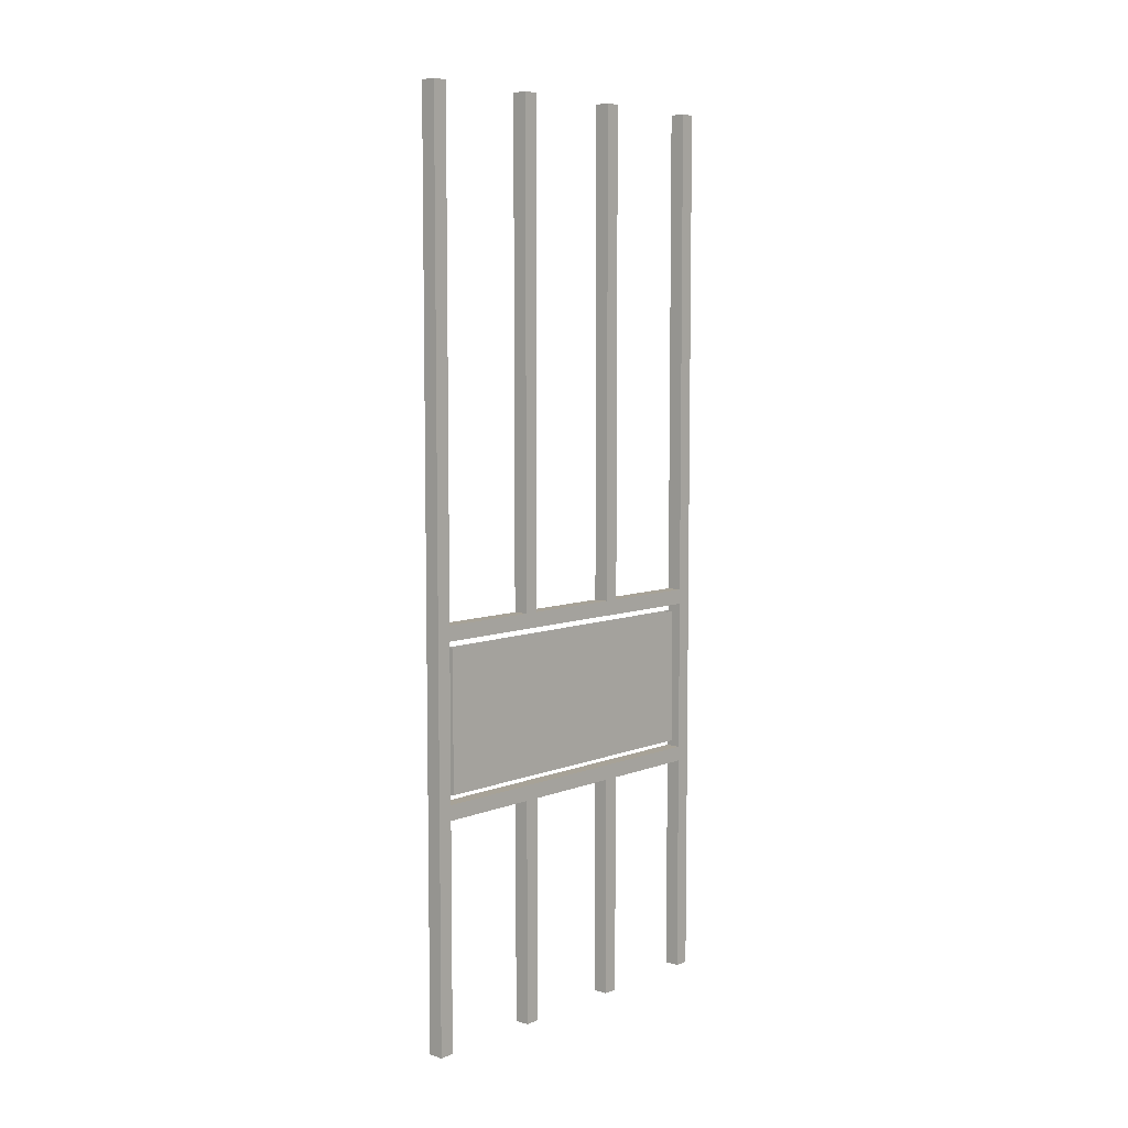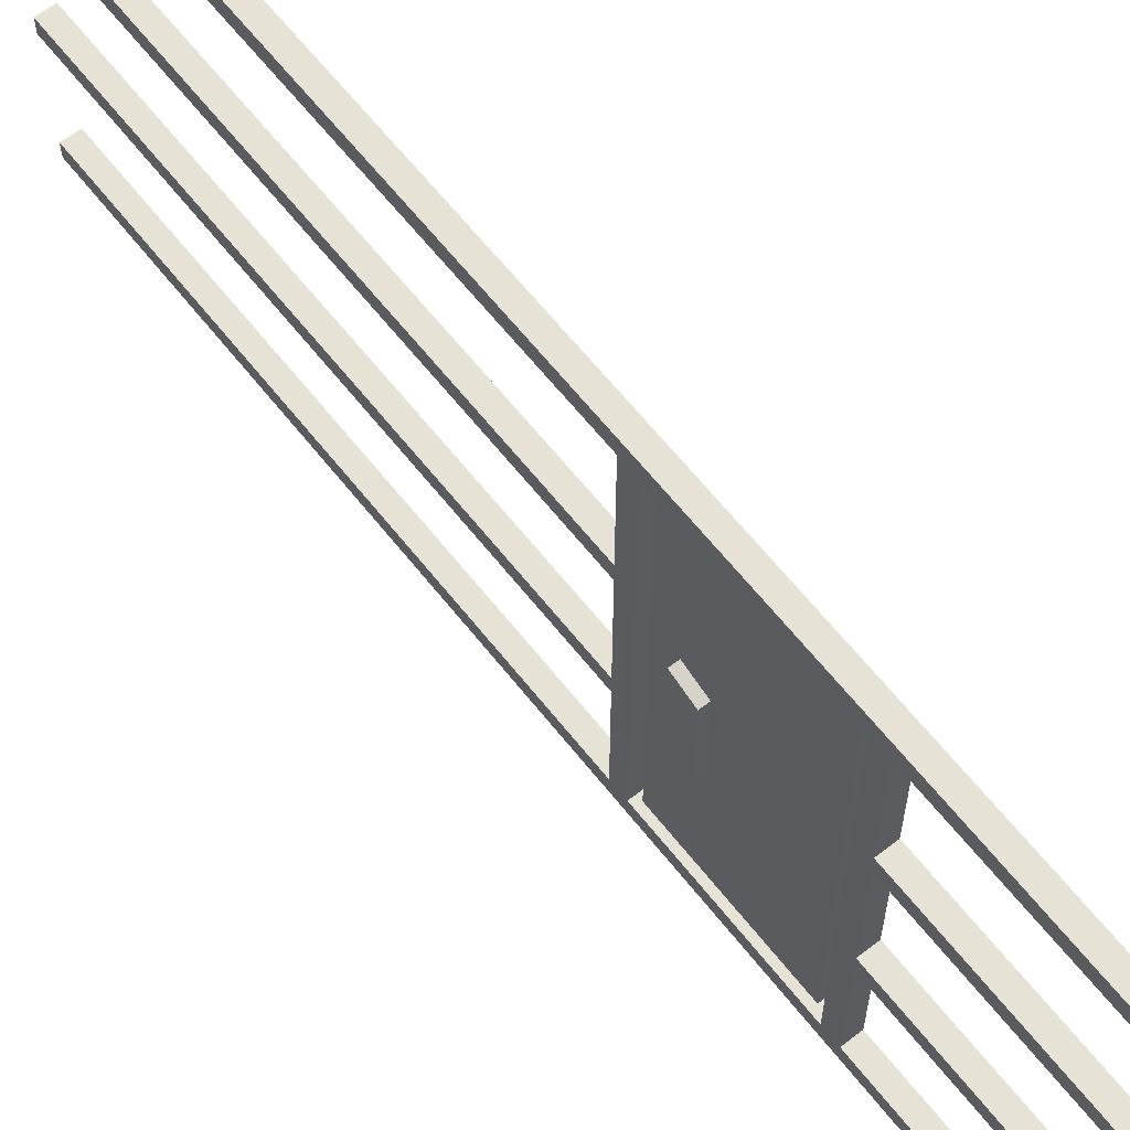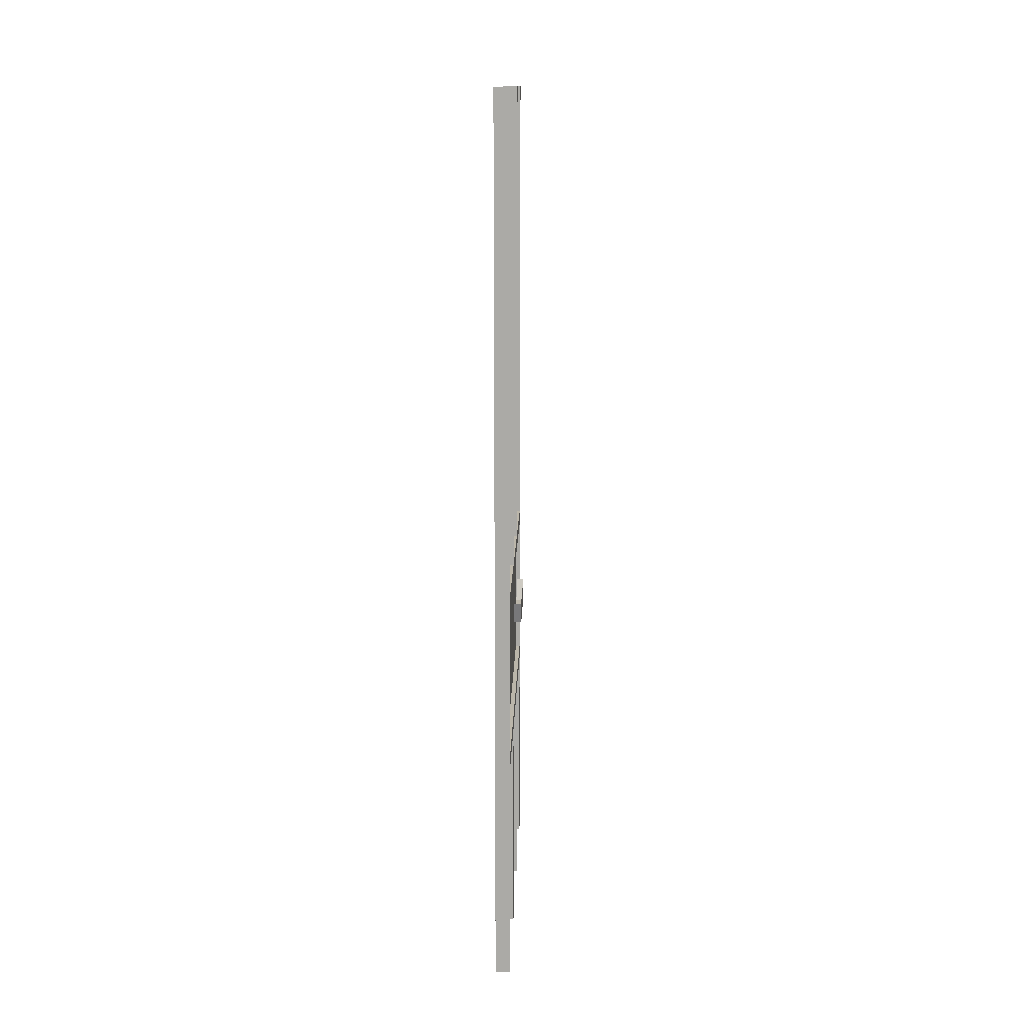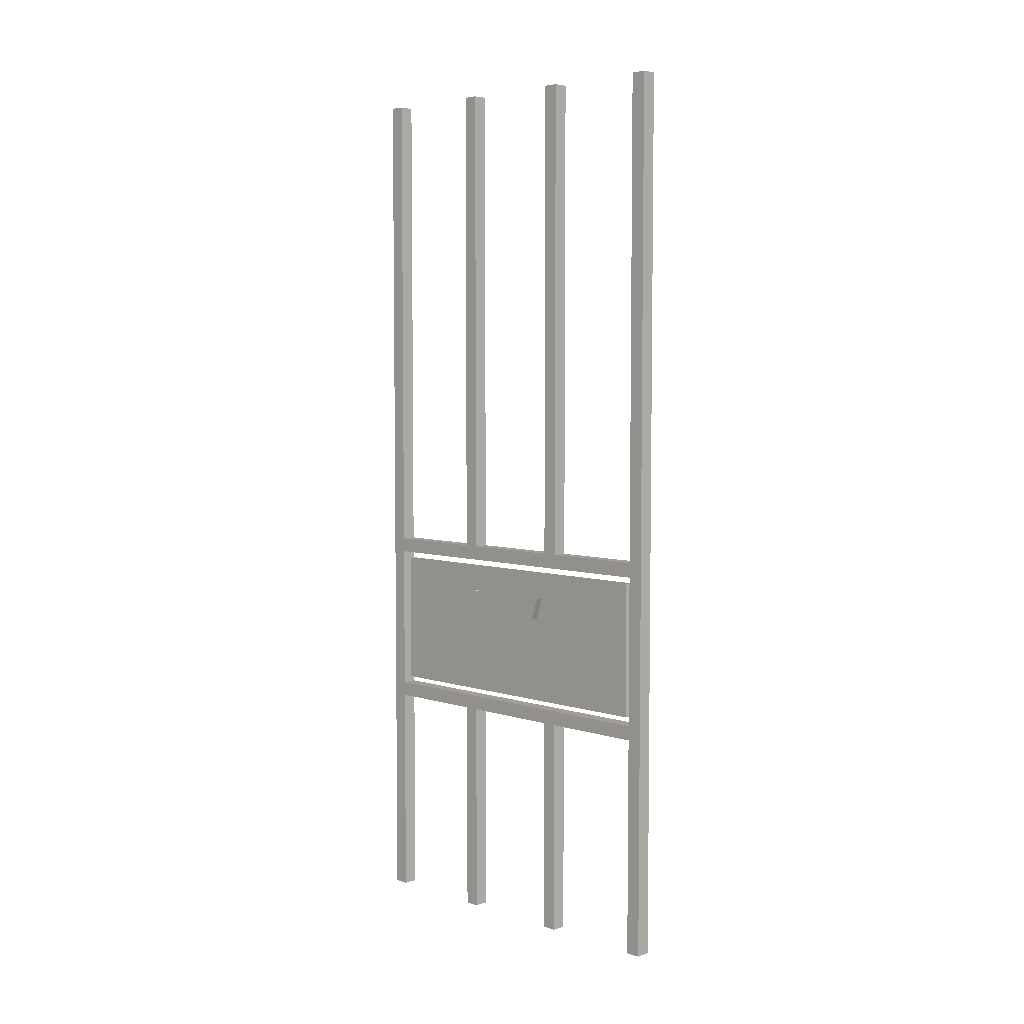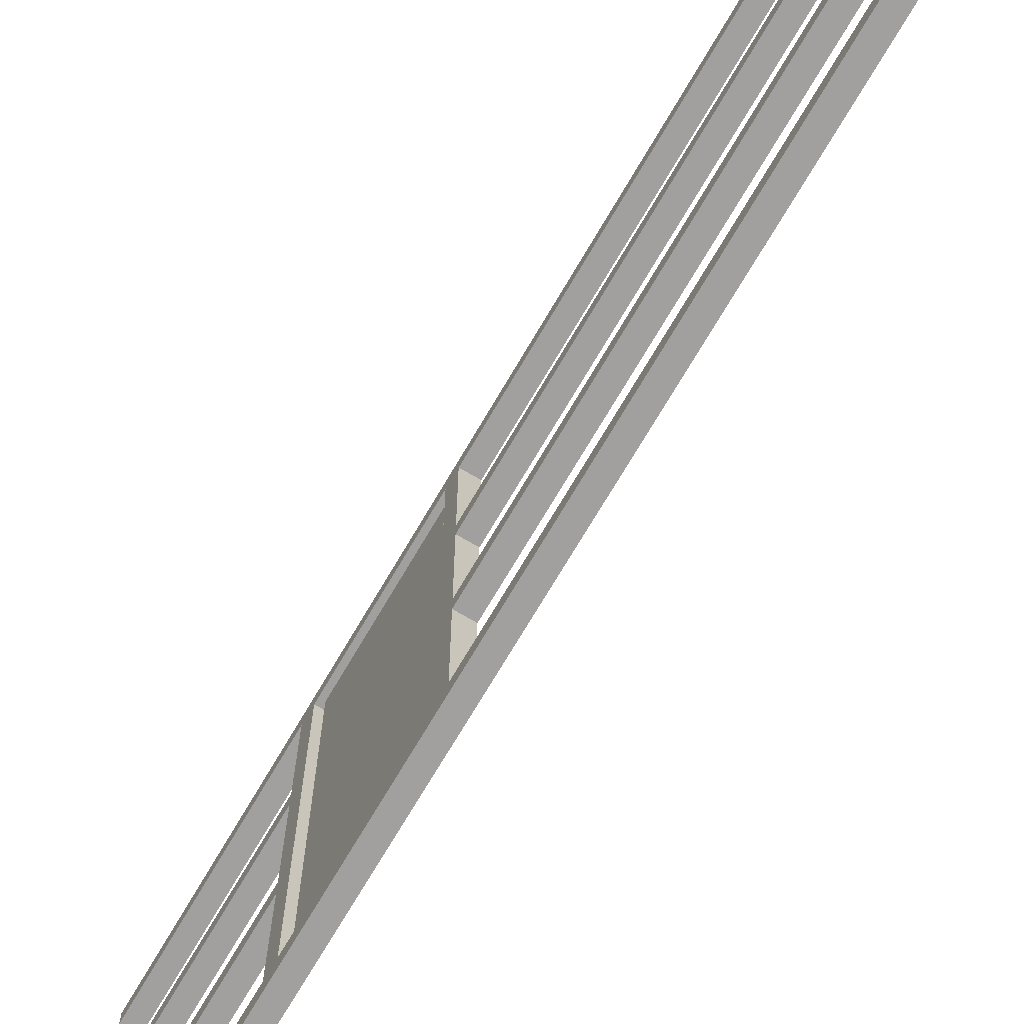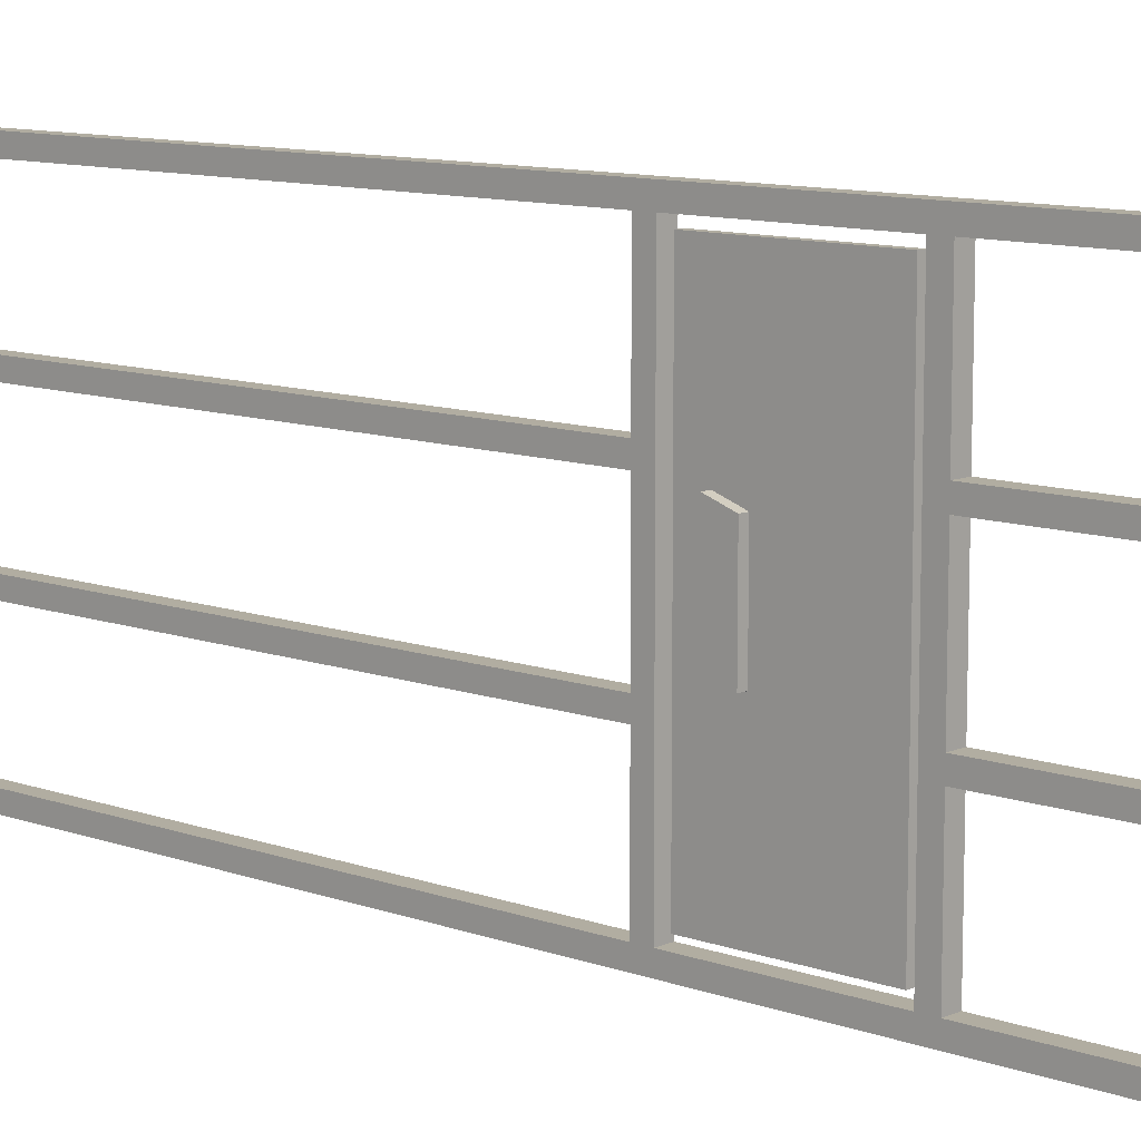
<metadata>
{"format":"obj","ext":"obj","renderer":"f3d","projection":"perspective","resolution":1024,"background":"white","views":[{"elev":6.6,"azim":41.2,"up":"+Y"},{"elev":62.9,"azim":-38.1,"up":"+Z"},{"elev":13.9,"azim":-178.2,"up":"+Y"},{"elev":5.1,"azim":-45.3,"up":"+Y"},{"elev":-71.8,"azim":149.6,"up":"+Z"},{"elev":10.3,"azim":-47.5,"up":"+Z"}]}
</metadata>
<code>
o wall/aviary_hatch/straight
v -59 0 -51
v -59 0 -55
v -59 -240 -55
v -59 -240 -51
v -55 0 -51
v -55 -240 -51
v -55 0 -55
v -55 -240 -55
v -59 0 -19
v -59 0 -23
v -59 -131 -23
v -59 -131 -19
v -55 0 -19
v -55 -131 -19
v -55 0 -23
v -55 -131 -23
v -59 0 13
v -59 0 9
v -59 -131 9
v -59 -131 13
v -55 0 13
v -55 -131 13
v -55 0 9
v -55 -131 9
v -59 0 45
v -59 0 41
v -59 -240 41
v -59 -240 45
v -55 0 45
v -55 -240 45
v -55 0 41
v -55 -240 41
v -59 -180 -19
v -59 -180 -23
v -59 -240 -23
v -59 -240 -19
v -55 -180 -19
v -55 -240 -19
v -55 -180 -23
v -55 -240 -23
v -59 -180 13
v -59 -180 9
v -59 -240 9
v -59 -240 13
v -55 -180 13
v -55 -240 13
v -55 -180 9
v -55 -240 9
v -59 -131 -51
v -59 -135 -51
v -59 -135 41
v -59 -131 41
v -55 -131 -51
v -55 -131 41
v -55 -135 -51
v -55 -135 41
v -59 -176 -51
v -59 -180 -51
v -59 -180 41
v -59 -176 41
v -55 -176 -51
v -55 -176 41
v -55 -180 -51
v -55 -180 41
v -58 -174 -49
v -56 -174 -49
v -56 -174 39
v -58 -174 39
v -58 -137 -49
v -56 -137 -49
v -56 -137 39
v -58 -137 39
v -59 -144 8
v -61 -144 8
v -61 -150 6
v -59 -150 6
v -61 -150 -16
v -59 -150 -16
v -61 -144 -18
v -59 -144 -18
f 1 2 3
f 1 3 4
f 1 4 5
f 5 4 6
f 5 6 7
f 7 6 8
f 7 8 2
f 2 8 3
f 3 8 4
f 4 8 6
f 9 10 11
f 9 11 12
f 9 12 13
f 13 12 14
f 13 14 15
f 15 14 16
f 15 16 10
f 10 16 11
f 11 16 12
f 12 16 14
f 17 18 19
f 17 19 20
f 17 20 21
f 21 20 22
f 21 22 23
f 23 22 24
f 23 24 18
f 18 24 19
f 19 24 20
f 20 24 22
f 25 26 27
f 25 27 28
f 25 28 29
f 29 28 30
f 29 30 31
f 31 30 32
f 31 32 26
f 26 32 27
f 27 32 28
f 28 32 30
f 33 34 35
f 33 35 36
f 33 36 37
f 37 36 38
f 37 38 39
f 39 38 40
f 39 40 34
f 34 40 35
f 35 40 36
f 36 40 38
f 41 42 43
f 41 43 44
f 41 44 45
f 45 44 46
f 45 46 47
f 47 46 48
f 47 48 42
f 42 48 43
f 43 48 44
f 44 48 46
f 49 50 51
f 49 51 52
f 49 52 53
f 53 52 54
f 53 54 55
f 55 54 56
f 55 56 50
f 50 56 51
f 51 56 52
f 52 56 54
f 57 58 59
f 57 59 60
f 57 60 61
f 61 60 62
f 61 62 63
f 63 62 64
f 63 64 58
f 58 64 59
f 59 64 60
f 60 64 62
f 65 66 67
f 65 67 68
f 65 68 69
f 65 69 66
f 66 69 70
f 66 70 71
f 66 71 67
f 67 71 68
f 68 71 72
f 68 72 69
f 73 74 75
f 73 75 76
f 76 75 77
f 76 77 78
f 78 77 79
f 78 79 80
f 77 75 74
f 77 74 79

</code>
